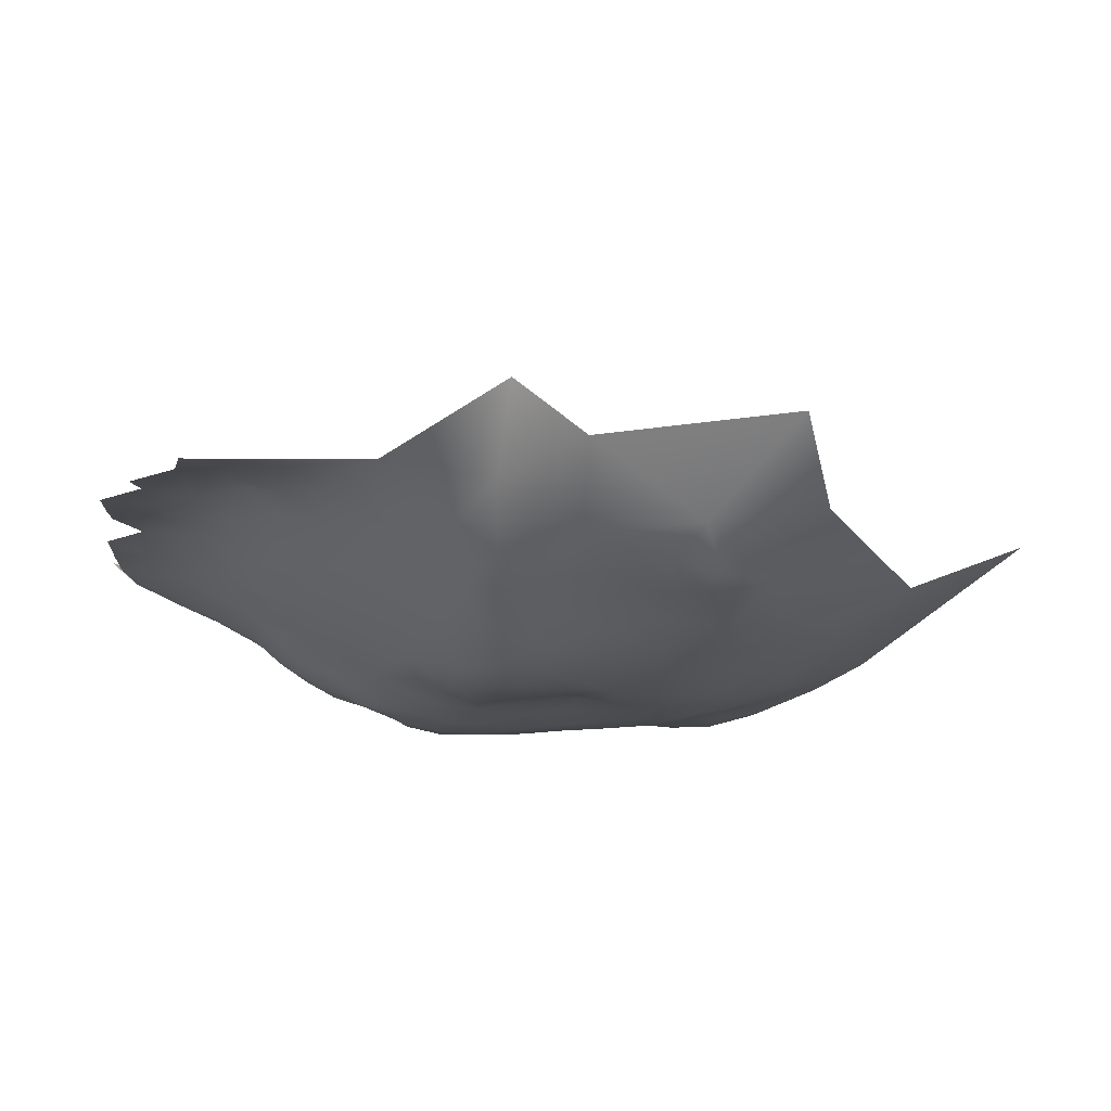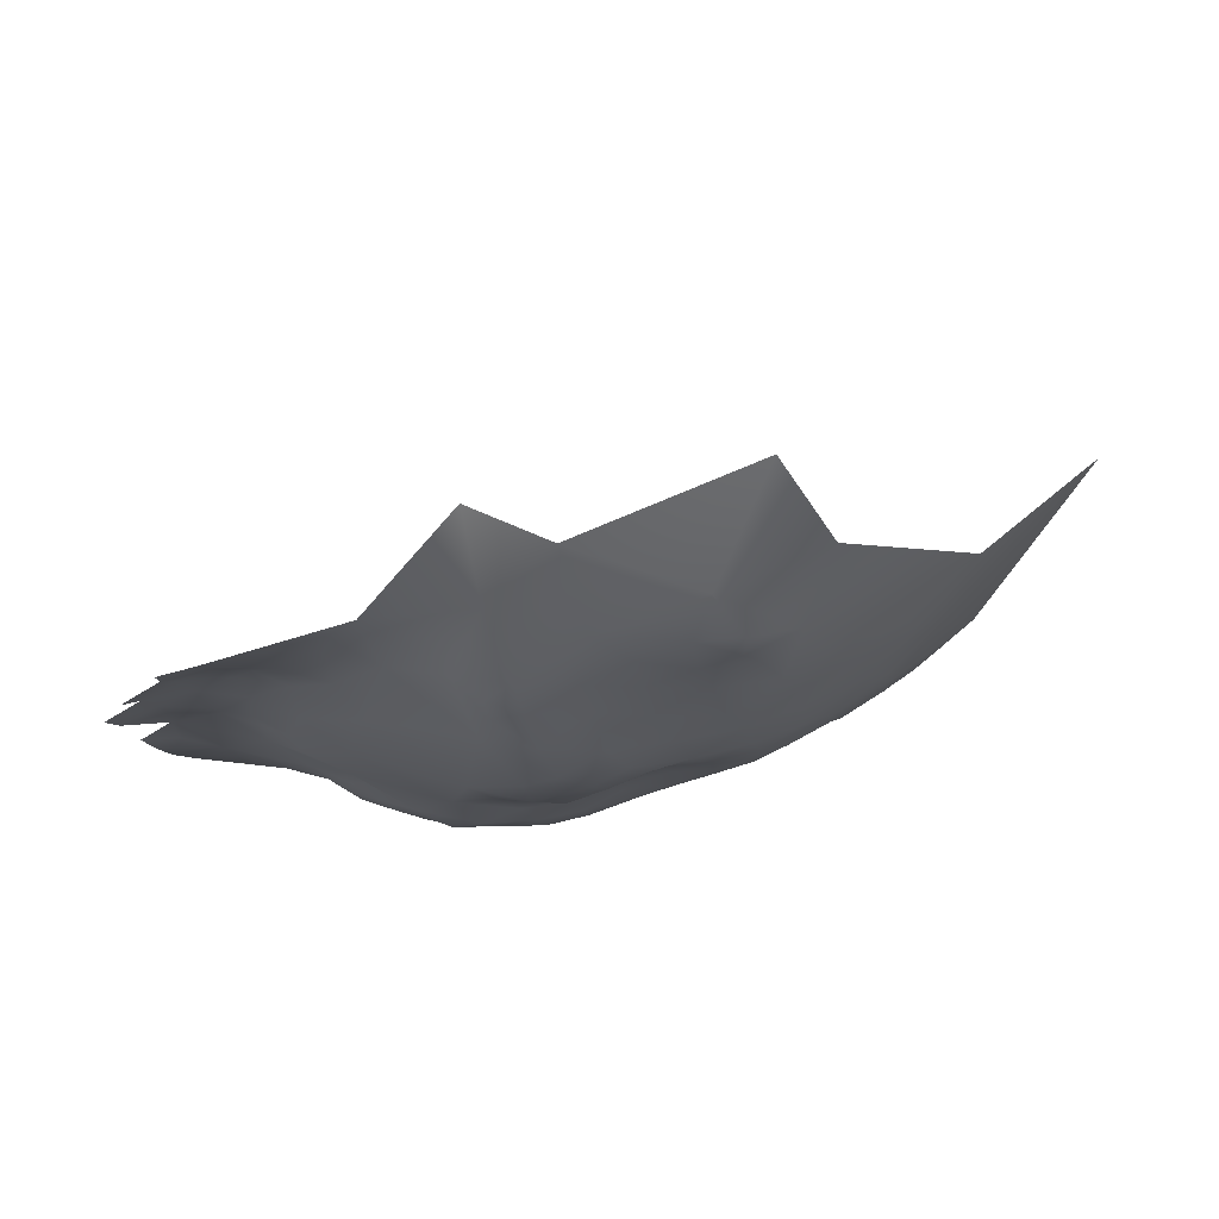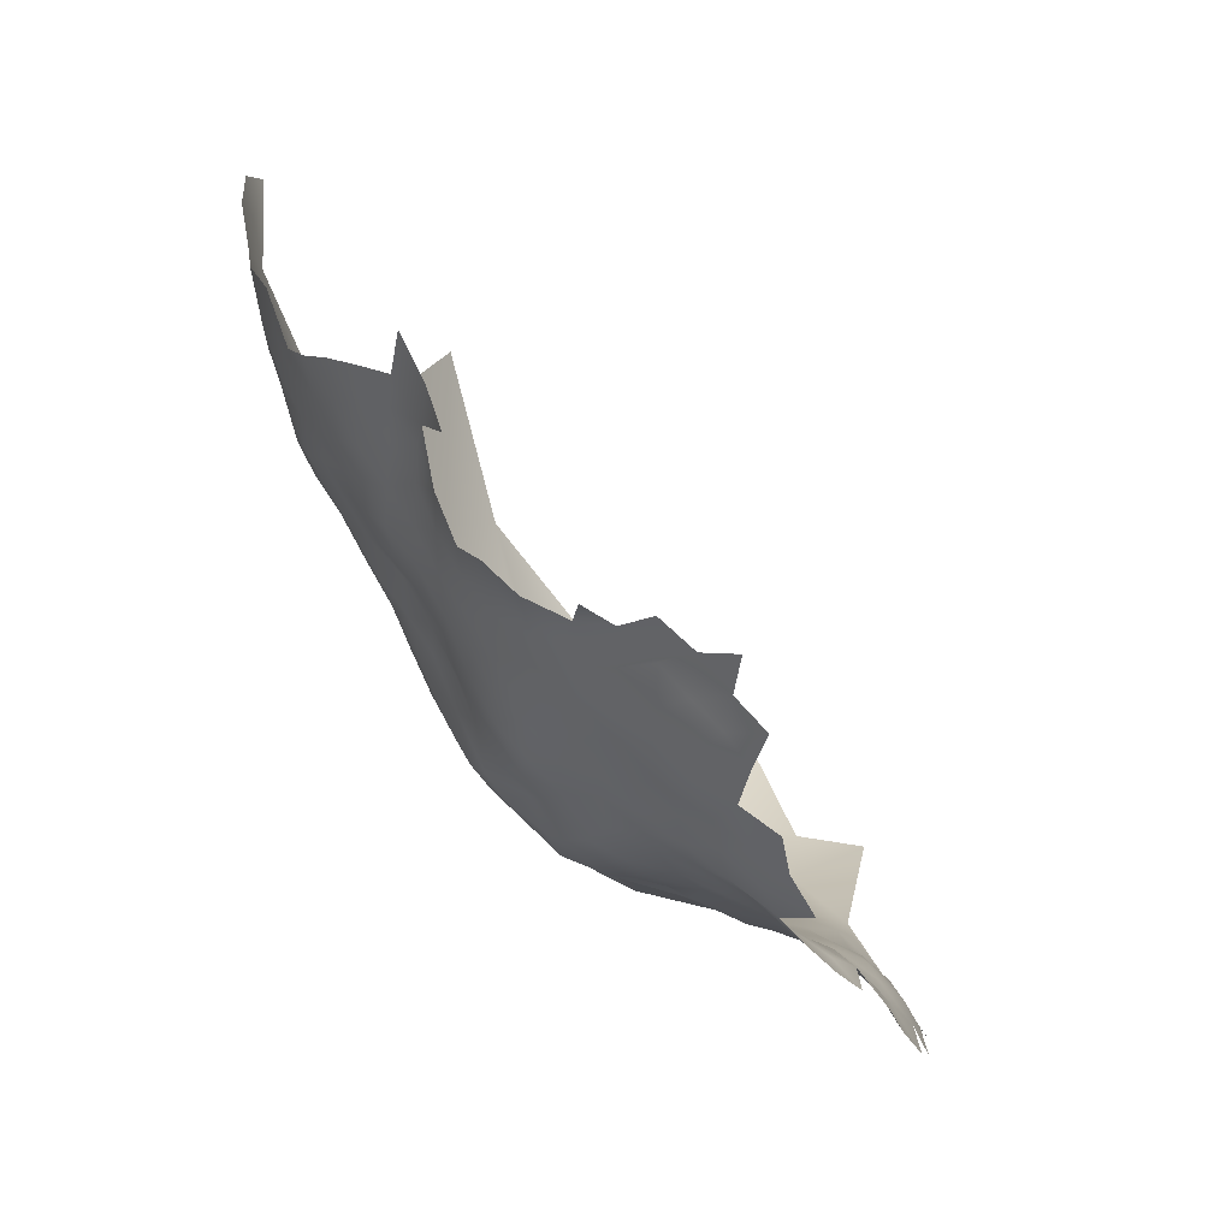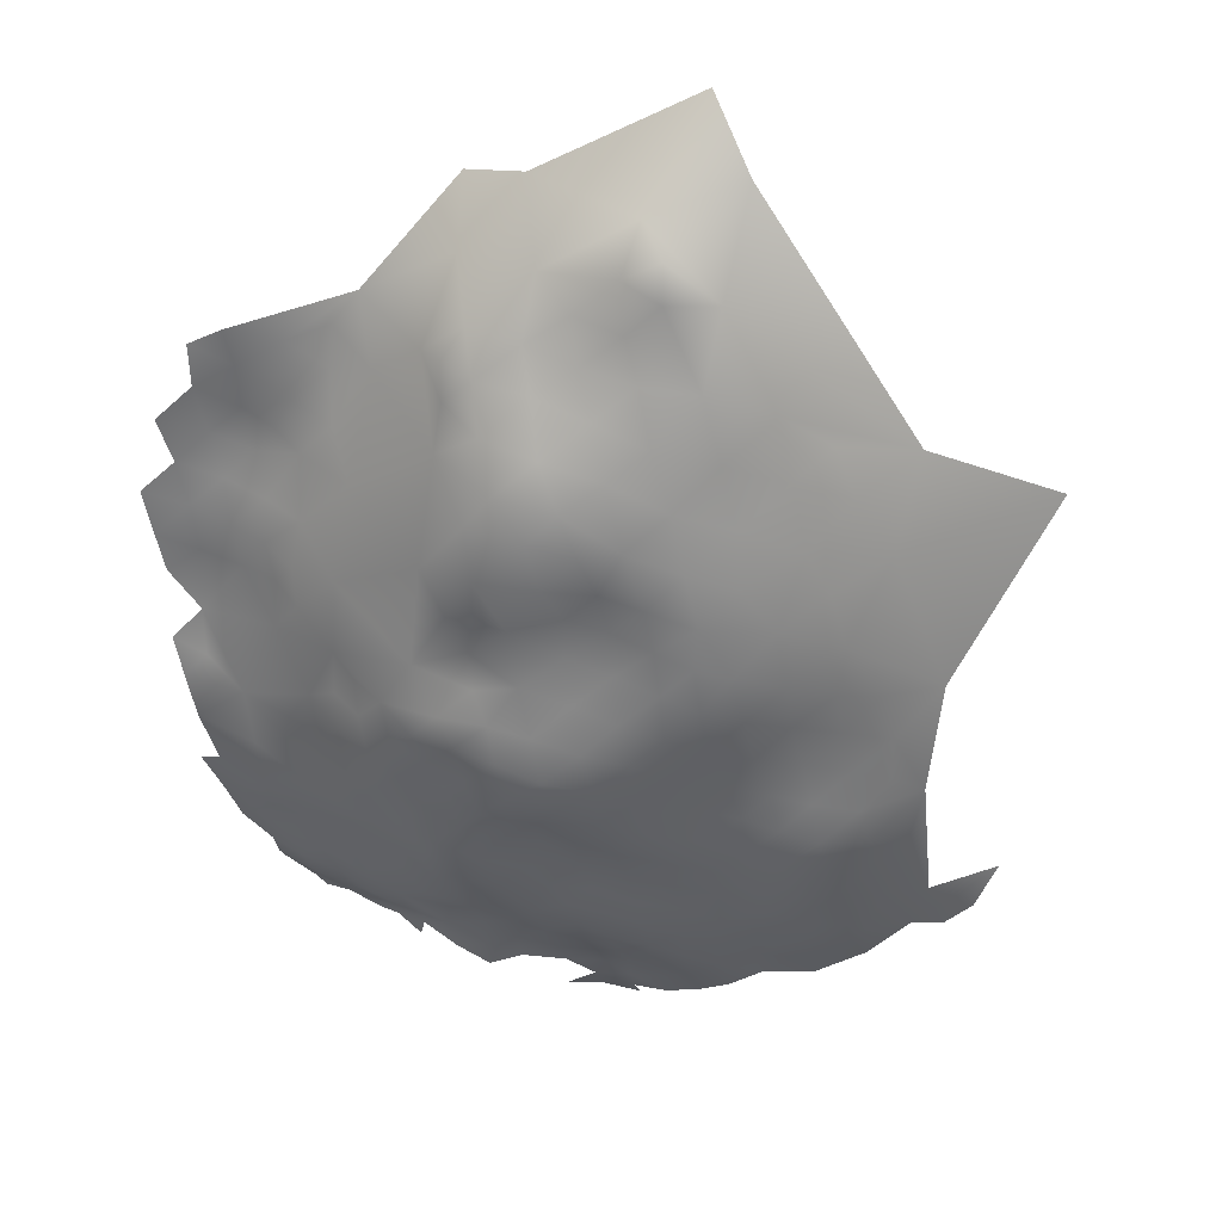
<metadata>
{"format":"obj","ext":"obj","renderer":"f3d","projection":"perspective","resolution":1024,"background":"white","views":[{"elev":-75.2,"azim":-4.3,"up":"+Y"},{"elev":-69.3,"azim":13.5,"up":"+Y"},{"elev":44.1,"azim":-118.1,"up":"+Y"},{"elev":-29.6,"azim":11.9,"up":"+Z"}]}
</metadata>
<code>
v -144.8 734.8 711.8
v -130.3 724.2 710
v -69.8 773 691.4
v -75.98 776.1 689.1
v -107.1 789.1 691.6
v -107.1 784.3 690.6
v -102.7 782.9 688.9
v -111.7 786 692
v -58.61 772.8 697.8
v -93.7 778.2 687.2
v -98.11 780.8 687.9
v -93.86 773.1 687.8
v -98.07 775.7 688
v -97.94 770.6 688.3
v -102.3 778.3 689
v -89.15 775.7 687.5
v -93.61 768 688.4
v -89.34 770.7 688
v -88.21 765.9 688.5
v -84.81 773.4 688.1
v -83.81 769 688.2
v -82.88 778.6 688.1
v -75.19 770.7 690
v -106.5 780.3 690.3
v -111.5 781.2 691.4
v -101.9 768 689
v -101.2 763.1 689.4
v -106.2 765.4 689.3
v -105.5 760.8 690.3
v -106.2 756.3 691.9
v -107.1 751.3 693
v -106.3 746.3 693.4
v -111.8 754.6 692.2
v -101.9 753.8 692.5
v -102.1 748.6 692.6
v -110.1 758.9 691.3
v -101.5 758.4 690.6
v -110.1 762.9 690.6
v -114.7 759.9 691.3
v -114.5 765.3 690.9
v -110.1 767.9 690.6
v -106.4 770.3 689.7
v -118.5 763 691.8
v -119 758.4 692.1
v -114.4 770.4 691
v -118.6 767.9 691.5
v -122.2 765.4 692.9
v -123.3 770 692
v -127.7 767.4 694
v -127.6 772.6 693
v -123.8 774.6 691.1
v -119 772.5 691
v -114.1 775.3 691.2
v -131.9 771.6 696.2
v -138.9 776.1 700.9
v -135.9 773.3 698.5
v -142.9 774.2 702.8
v -139.9 771.3 700.5
v -143.5 769.2 702
v -146.8 771.6 704.3
v -146.9 776.4 705
v -109.9 773.1 691.2
v -106.1 775.6 690.4
v -102.5 772.9 688.5
v -150.2 768.9 706.1
v -146.8 767.3 703.5
v -133.2 766.9 696.4
v -132.2 762.2 695.9
v -136.9 764.2 697.7
v -136.4 759.3 698.4
v -140.4 761.6 699.8
v -140.5 766.3 700
v -144.9 763.7 701.5
v -97.18 765.5 689
v -122.8 760.1 692.7
v -126.3 762.8 694.2
v -96.22 760.5 690.1
v -96.63 755.6 691.1
v -91.96 762.8 689
v -91.51 757.9 690.5
v -91.9 752.9 691.3
v -91.78 747.6 692.7
v -91.89 742.4 694.6
v -92.63 736.8 696.2
v -97.5 739.1 694.6
v -97.32 733.5 696.4
v -102.1 736.1 694.7
v -102.5 731 697
v -107.6 733.3 695.1
v -106.7 737.9 693.9
v -102.8 741.9 693.4
v -97.47 744.9 693.2
v -107.6 728 698.2
v -112.3 730.2 696.5
v -112.2 725.8 699.2
v -116.8 728.5 698.3
v -116.6 732.8 696.2
v -112.1 734.9 694.4
v -86.42 745.4 694.2
v -87.21 740 696.1
v -107.8 722.6 702
v -102.3 725.6 700.6
v -88.26 734.1 697.6
v -92.78 730.9 697.8
v -102 720.4 703.9
v -97.58 728.2 698.9
v -97 723.2 702.5
v -121.1 731.4 698.2
v -119.6 736 697.3
v -116.2 737.6 694.1
v -96.86 750.3 691.8
v -86.84 750.3 692.3
v -110 741.1 694
v -83.67 731.3 699.4
v -83.55 737.2 697.7
v -78.31 740.1 697.9
v -78.71 734.5 699.9
v -78.14 745.6 695.3
v -73.01 743.4 698
v -73.19 737.8 700.3
v -78.36 728.8 702
v -78.29 722.3 705.4
v -83.85 725.2 701.8
v -73.33 732.6 702.4
v -71.27 727.7 705.7
v -68.2 735.7 703.5
v -88.05 728.2 699.4
v -92.19 725.4 700.6
v -91.91 720.5 703.5
v -91.97 715.5 706
v -96.36 718.4 705.5
v -87.84 723 702.1
v -86.5 718.6 704.7
v -86.86 712.6 708.3
v -81.47 715.8 707.8
v -67.85 741.8 700.9
v -72.97 748.8 695.4
v -68.79 746.5 698.2
v -87.15 706.8 712.5
v -93.02 709 709.7
v -80.58 710.7 712.1
v -81.16 704.2 716.3
v -73.87 716 711.5
v -74.26 709.2 716.4
v -64.77 721.8 713.6
v -67.94 713.8 716.4
v -82.71 752.9 691.3
v -82.44 747.9 693.4
v -87.19 755.5 690.6
v -82.81 758.2 689.8
v -77.85 755.8 691.4
v -78.1 750.6 692.6
v -82.41 742.9 695.7
v -72.52 753.3 693.7
v -77.91 761.4 690.5
v -82.79 763.9 689.1
v -78.22 767 689.4
v -72.38 764.9 691.9
v -73.37 758.5 692.4
v -72.05 721.2 709
v -110.5 746.5 694
v -114.9 743.9 693.9
v -119.3 741.3 694.5
v -118.2 747.8 693.1
v -123.4 739.3 696.9
v -123.4 744.5 694.5
v -87.39 760.5 688.9
v -67.05 768.1 693.6
v -125 734.2 698.3
v -124.8 729.6 700.8
v -121.5 727.4 699.8
v -117.7 753.8 692.2
v -122.3 750.8 692.8
v -62.34 776.7 694.5
v -63.8 772.4 694.3
v -66.1 776.5 692.4
v -96.76 713.5 707.5
v -74.48 702.8 720.9
v -69.29 708.5 720
v -81.85 697.2 720.9
v -83.59 692.9 724.9
v -84.6 689.1 727.2
v -89.16 691.7 725.9
v -88.52 695.7 722
v -94.64 694.1 724.3
v -94.23 697.9 719.6
v -100.2 695.6 722.3
v -100.3 699.5 716.5
v -93.55 702.6 714.7
v -88.14 700.6 716.8
v -94.71 690.4 728.5
v -97.97 687.7 732.9
v -100.5 692.1 726.7
v -106.6 697.6 719.1
v -106.4 694.1 724.2
v -88.9 687.8 730.2
v -83.86 685.7 730.3
v -85.9 684.6 735.5
v -99.03 704 712.3
v -105.9 701.5 713.9
v -109.8 704.7 712.5
v -98.33 684.3 743.6
v -60.22 714.6 722.3
v -68.52 757.6 694.9
v -79.94 771.8 688.4
v -133.2 774.8 696.2
v -136.4 768.6 698.4
v -149.6 764.4 704.8
v -106.4 690.7 729
v -117.9 725 700.6
v -132.8 756.2 697.7
v -132.9 751.3 698.3
v -131.8 746.8 698.9
v -136.4 748.8 700.4
v -137 753.4 700
v -129.8 753.9 696.2
v -128.9 749.7 696.3
v -128.5 758.3 694.5
v -125.5 754.1 694
v -127.8 744.1 697.1
v -131.8 741.9 699.8
v -135.8 744.7 701.2
v -120 721 705.5
v -113.1 722.7 702.3
v -112.8 718.7 705
v -125.8 748.5 694.3
v -109.8 777.6 691.6
v -150.5 721.4 721.9
v -150.4 716.5 723.9
v -150.4 711.2 726.6
v -145.8 719.5 723
v -145.4 714.1 725.9
v -145.7 709.2 728.7
v -141 716.3 723.7
v -140.5 711.8 727.5
v -146.2 703.4 730.8
v -140.9 706.9 730.7
v -135.8 713.4 724.9
v -135.9 709.2 729
v -141.1 701.1 733.1
v -140.9 721.1 721.1
v -136.7 720.9 718.5
v -137 717.2 721.5
v -147.8 726.7 719.2
v -136.3 704.6 731.9
v -135.5 699.5 734
v -133.1 706.6 730.1
v -130 703.1 731.1
v -140.2 696.2 735.4
v -129.2 697.4 735.1
v -135.7 695.1 736
v -133.8 718.3 718
v -131.6 713.6 721.5
v -124.5 700.1 732.7
v -123.3 696.2 735.7
v -125.3 704.3 727.7
v -130.3 708.1 727.1
v -124.1 707.9 721.9
v -65.33 750.7 698.5
v -141.3 756.1 700.7
v -141 751.2 702.4
v -116 783.8 691.4
v -145.6 750.1 704.1
v -145.4 745.4 705.1
v -149.5 748.2 706.3
v -149.5 753.2 705.2
v -145.7 755 703.3
v -150.5 743.4 708
v -145.1 740.9 708.1
v -140.9 747.2 702.8
v -140.7 742.8 704.7
v -140.5 738.6 707.2
v -101 715.9 706.3
v -97.93 708.7 709.3
v -102.7 711.2 707.4
v -144.4 759 701.3
v -61.29 739 705.7
v -121.6 755.4 692.6
v -151.9 733.1 714.2
v -152.2 729.1 717.1
v -151.7 738 711.2
v -148.5 731.2 715.5
v -135.8 740.3 703.2
v -135.4 735.9 705.4
v -135.3 731.4 708.7
v -139.1 735.3 708.2
v -132.2 736.7 701.4
v -132 732.4 704.2
v -128.4 732.8 701.1
v -128.4 728.9 703.9
v -131.4 728.6 707.1
v -128.3 726.3 707.2
v -128.7 737.6 698.9
v -152.1 757 706.8
v -148.6 759.2 704.1
v -119.4 693.2 737.6
v -119.2 698.3 730.6
v -152.5 751.6 707.6
v -103.2 706.2 710.2
v -110.4 696.4 723.6
v -109.8 693.2 726.8
v -112.4 694.7 729.6
v -112.4 701.1 720.2
v -124.7 725.6 703.6
v -113.7 750 692.7
v -154.1 746.2 709.8
v -138 725.6 715.2
v -134.1 721.3 714.8
v -128.4 717.3 715.1
v -114.3 714.8 707.5
v -111.2 714.6 706.6
v -116.3 710.2 711.4
v -107 688.8 737.6
v -106.4 687.9 748.2
v -45.38 730 724.1
v -77.39 680.6 748.4
v -73.88 683.8 738
v -78.55 691.2 727.9
v -107.4 715.1 705.1
v -110 709.6 708.5
f 44 172 278
f 212 211 216
f 24 15 63
f 221 213 220
f 56 206 54
f 173 219 278
f 50 51 48
f 50 48 49
f 205 23 157
f 7 15 24
f 60 59 66
f 62 53 227
f 7 24 6
f 69 71 72
f 45 46 52
f 67 69 207
f 170 108 171
f 44 75 43
f 222 213 221
f 44 43 39
f 170 290 289
f 70 71 69
f 28 41 42
f 40 39 43
f 46 43 47
f 46 40 43
f 263 264 265
f 263 265 266
f 263 266 267
f 58 72 59
f 41 28 38
f 37 30 29
f 112 148 99
f 24 25 6
f 24 227 25
f 65 60 66
f 65 66 208
f 271 272 269
f 212 214 215
f 27 37 29
f 271 264 270
f 57 58 59
f 31 35 32
f 60 57 59
f 60 61 57
f 212 216 217
f 212 217 213
f 26 74 27
f 13 15 11
f 74 14 17
f 74 26 14
f 298 266 265
f 290 288 289
f 290 291 288
f 173 278 172
f 13 10 12
f 207 69 72
f 37 34 30
f 69 68 70
f 69 67 68
f 310 225 311
f 10 13 11
f 289 293 169
f 290 170 304
f 7 11 15
f 75 47 43
f 75 76 47
f 243 234 241
f 243 241 242
f 13 12 14
f 219 216 218
f 153 148 118
f 153 99 148
f 95 96 94
f 130 131 129
f 45 40 46
f 63 227 24
f 63 62 227
f 167 80 79
f 52 48 51
f 97 98 94
f 97 94 96
f 6 25 8
f 177 131 130
f 207 58 56
f 207 72 58
f 217 220 213
f 214 213 222
f 214 212 213
f 298 294 266
f 31 30 34
f 31 34 35
f 171 304 170
f 38 36 39
f 38 39 40
f 26 42 64
f 77 79 80
f 285 288 291
f 285 284 288
f 12 17 14
f 12 18 17
f 166 163 165
f 295 276 267
f 75 44 278
f 284 287 288
f 98 97 110
f 93 95 94
f 12 16 18
f 12 10 16
f 261 260 215
f 109 97 108
f 234 231 241
f 73 71 276
f 73 72 71
f 41 38 40
f 45 41 40
f 41 62 42
f 267 276 260
f 167 150 149
f 167 149 80
f 285 286 284
f 58 57 55
f 58 55 56
f 205 21 20
f 46 47 48
f 46 48 52
f 292 291 290
f 261 214 270
f 261 215 214
f 164 172 305
f 147 148 112
f 147 152 148
f 242 308 252
f 242 307 308
f 164 173 172
f 150 147 149
f 29 38 28
f 45 53 62
f 45 62 41
f 243 242 252
f 14 26 64
f 283 287 284
f 131 177 273
f 248 247 257
f 81 80 149
f 81 82 111
f 112 149 147
f 292 290 304
f 111 78 81
f 19 167 79
f 230 232 233
f 280 279 282
f 229 228 231
f 162 161 113
f 132 129 128
f 133 129 132
f 133 130 129
f 220 226 166
f 220 217 226
f 26 28 42
f 221 293 287
f 171 96 210
f 107 129 131
f 159 151 155
f 63 42 62
f 63 64 42
f 221 283 222
f 221 287 283
f 269 264 271
f 219 173 226
f 5 6 8
f 263 270 264
f 263 261 270
f 108 96 171
f 108 97 96
f 100 99 153
f 106 86 104
f 27 74 77
f 118 148 152
f 215 211 212
f 85 91 92
f 49 48 47
f 49 47 76
f 78 77 80
f 78 80 81
f 13 14 64
f 250 251 246
f 86 88 87
f 301 300 195
f 210 96 95
f 151 152 147
f 109 110 97
f 233 232 235
f 233 235 237
f 157 155 156
f 150 156 155
f 106 88 86
f 128 129 107
f 238 234 243
f 102 107 105
f 237 235 239
f 64 63 15
f 64 15 13
f 21 19 18
f 89 94 98
f 87 91 85
f 87 90 91
f 101 224 95
f 101 95 93
f 262 8 25
f 19 21 156
f 37 78 34
f 289 288 287
f 289 287 293
f 240 245 246
f 154 151 159
f 103 127 104
f 103 114 127
f 207 54 67
f 207 56 54
f 232 231 234
f 232 229 231
f 115 114 103
f 172 33 305
f 150 151 147
f 150 155 151
f 85 86 87
f 85 84 86
f 2 291 292
f 175 176 174
f 84 103 104
f 84 104 86
f 53 45 52
f 116 153 118
f 239 247 245
f 239 245 237
f 238 239 235
f 230 229 232
f 19 79 17
f 19 17 18
f 137 118 152
f 73 66 59
f 73 59 72
f 20 21 18
f 20 18 16
f 27 29 28
f 27 28 26
f 92 35 111
f 117 114 115
f 170 289 169
f 170 169 108
f 29 30 36
f 29 36 38
f 9 175 174
f 167 156 150
f 167 19 156
f 208 66 73
f 219 217 216
f 219 226 217
f 209 301 195
f 30 31 33
f 30 33 36
f 138 136 119
f 101 102 105
f 121 114 117
f 256 248 257
f 112 81 149
f 112 82 81
f 218 216 211
f 140 274 177
f 197 198 196
f 134 133 135
f 89 90 87
f 89 87 88
f 265 268 306
f 119 120 116
f 103 100 115
f 222 270 214
f 244 280 282
f 116 117 115
f 199 299 274
f 309 252 308
f 235 232 234
f 235 234 238
f 260 276 71
f 99 82 112
f 249 246 251
f 128 104 127
f 120 117 116
f 154 137 152
f 154 152 151
f 106 107 102
f 16 22 20
f 73 276 295
f 73 295 208
f 37 27 77
f 37 77 78
f 68 211 70
f 68 218 211
f 257 247 239
f 157 21 205
f 157 156 21
f 132 127 123
f 132 128 127
f 240 246 249
f 196 183 182
f 83 99 100
f 83 82 99
f 275 274 299
f 185 186 184
f 185 184 183
f 302 300 301
f 153 116 115
f 153 115 100
f 74 17 79
f 74 79 77
f 93 102 101
f 298 265 306
f 119 116 118
f 134 130 133
f 123 127 114
f 123 114 121
f 205 4 23
f 318 182 181
f 237 245 240
f 272 1 269
f 194 300 303
f 194 195 300
f 31 32 161
f 185 193 187
f 185 191 193
f 197 196 182
f 113 161 32
f 82 92 111
f 266 295 267
f 266 294 295
f 105 131 273
f 105 107 131
f 237 236 233
f 237 240 236
f 84 100 103
f 84 83 100
f 137 119 118
f 224 210 95
f 275 273 177
f 275 177 274
f 136 120 119
f 89 93 94
f 89 88 93
f 181 182 183
f 83 92 82
f 305 162 164
f 305 161 162
f 272 284 286
f 75 218 76
f 109 165 163
f 109 163 110
f 106 104 128
f 106 128 107
f 264 268 265
f 123 121 122
f 138 119 137
f 158 159 155
f 158 155 157
f 102 88 106
f 102 93 88
f 49 54 50
f 49 67 54
f 83 84 85
f 83 85 92
f 124 117 120
f 124 121 117
f 191 185 183
f 184 181 183
f 272 271 283
f 272 283 284
f 197 182 318
f 134 139 140
f 33 39 36
f 186 189 190
f 158 157 23
f 188 194 200
f 76 218 68
f 310 311 320
f 310 320 312
f 186 185 187
f 271 270 222
f 271 222 283
f 90 89 98
f 162 110 163
f 193 209 195
f 113 90 98
f 309 253 252
f 261 263 267
f 261 267 260
f 111 34 78
f 111 35 34
f 75 278 219
f 75 219 218
f 243 253 238
f 243 252 253
f 215 70 211
f 187 193 195
f 53 25 227
f 91 35 92
f 91 32 35
f 165 169 293
f 320 311 319
f 225 319 311
f 279 1 282
f 279 281 1
f 191 183 196
f 165 220 166
f 1 272 286
f 172 44 39
f 172 39 33
f 164 162 163
f 269 268 264
f 258 256 257
f 4 3 23
f 220 293 221
f 220 165 293
f 297 255 254
f 297 296 255
f 248 245 247
f 260 70 215
f 260 71 70
f 305 33 31
f 305 31 161
f 201 312 320
f 180 181 184
f 273 275 319
f 109 169 165
f 109 108 169
f 160 122 125
f 175 168 3
f 175 3 176
f 113 91 90
f 113 32 91
f 190 184 186
f 140 177 130
f 140 130 134
f 126 120 136
f 126 124 120
f 204 154 159
f 125 121 124
f 125 122 121
f 248 246 245
f 248 250 246
f 141 142 139
f 200 199 188
f 200 299 199
f 188 199 189
f 188 189 186
f 141 134 135
f 141 139 134
f 210 304 171
f 210 223 304
f 166 226 173
f 225 224 101
f 49 76 68
f 49 68 67
f 254 255 250
f 254 250 248
f 164 166 173
f 164 163 166
f 146 144 143
f 2 309 308
f 192 193 191
f 142 190 139
f 113 110 162
f 113 98 110
f 277 126 136
f 223 210 224
f 223 224 225
f 307 242 241
f 269 1 281
f 269 281 268
f 209 302 301
f 188 186 187
f 189 139 190
f 142 178 180
f 141 143 144
f 2 308 307
f 254 248 256
f 123 133 132
f 205 20 22
f 205 22 4
f 257 253 258
f 275 320 319
f 144 179 178
f 189 140 139
f 200 303 201
f 200 194 303
f 259 138 137
f 199 274 140
f 199 140 189
f 105 273 319
f 244 231 228
f 187 195 194
f 187 194 188
f 2 292 304
f 144 142 141
f 144 178 142
f 201 299 200
f 180 184 190
f 180 190 142
f 143 141 135
f 259 154 204
f 259 137 154
f 146 179 144
f 158 3 168
f 158 23 3
f 2 285 291
f 238 253 257
f 238 257 239
f 320 299 201
f 320 275 299
f 101 105 319
f 101 319 225
f 209 193 192
f 285 2 307
f 259 136 138
f 133 122 135
f 133 123 122
f 145 146 143
f 145 143 160
f 310 223 225
f 192 191 196
f 244 241 231
f 313 209 192
f 9 168 175
f 296 297 302
f 126 125 124
f 202 314 313
f 204 159 158
f 303 300 302
f 143 122 160
f 143 135 122
f 318 198 197
f 202 313 192
f 203 146 145
f 318 181 180
f 258 253 309
f 296 250 255
f 203 179 146
f 223 2 304
f 168 204 158
f 297 254 256
f 145 160 125
f 192 196 198
f 317 198 318
f 313 302 209
f 313 296 302
f 297 303 302
f 277 136 259
f 202 192 198
f 318 180 178
f 277 125 126
f 316 198 317
f 296 251 250
f 314 296 313
f 259 204 168
f 203 178 179
f 145 125 277
f 202 198 316
f 315 203 145
f 315 145 277
f 203 318 178
f 203 317 318
f 285 1 286
f 1 244 282
f 244 307 241
f 307 1 285
f 1 307 244
f 303 312 201
f 312 223 310
f 258 297 256
f 223 309 2
f 258 303 297
f 258 312 303
f 309 312 258
f 309 223 312

</code>
